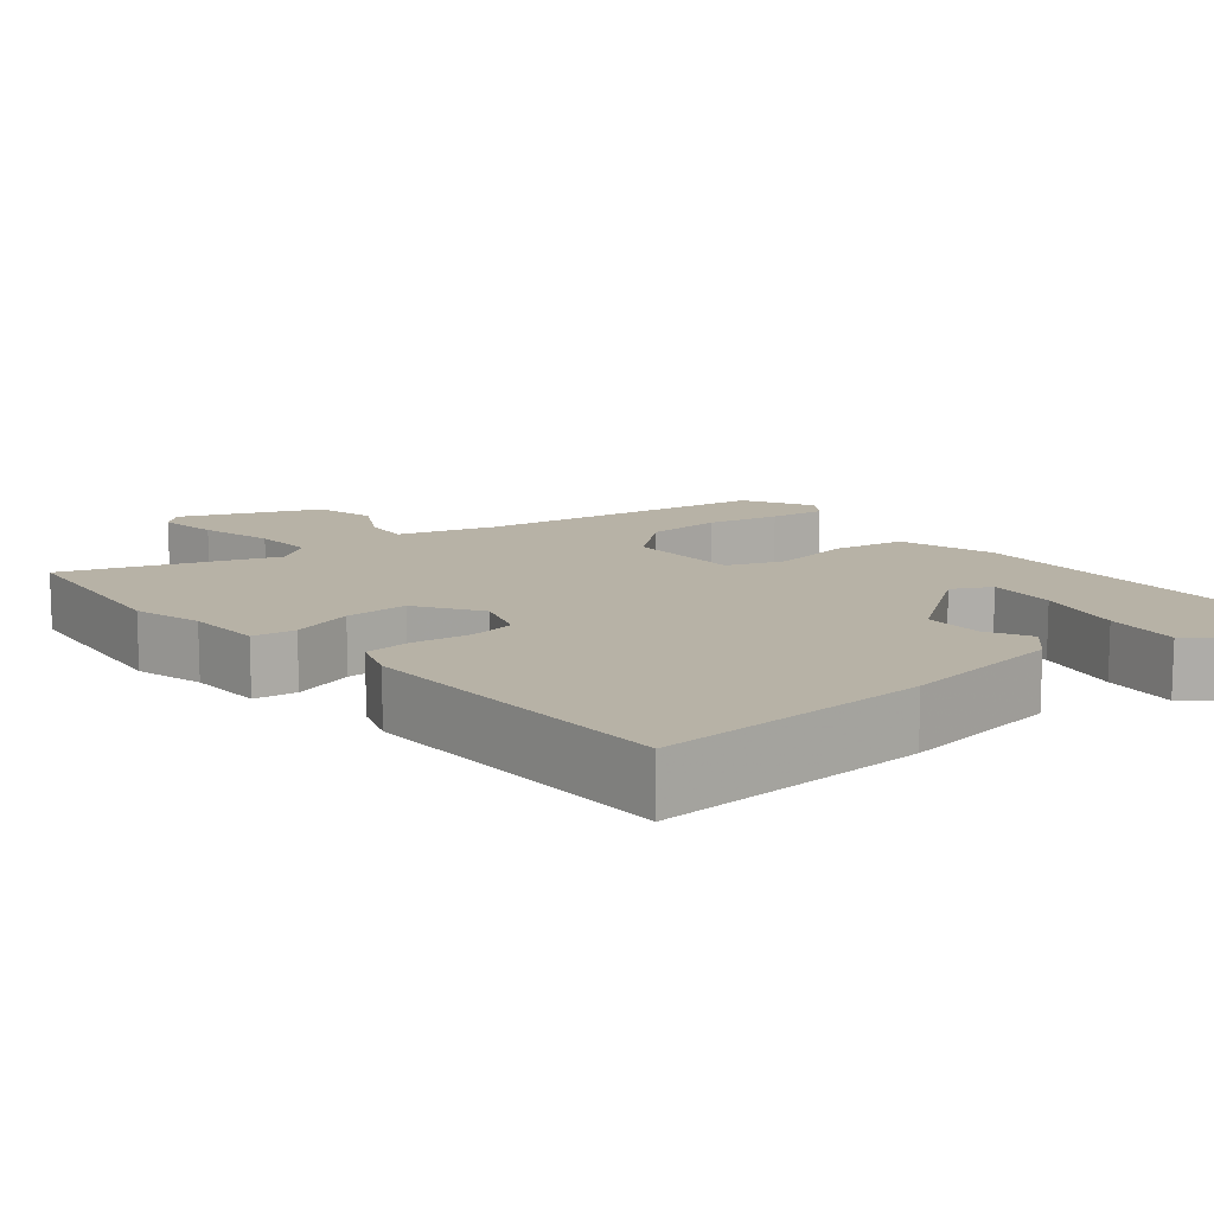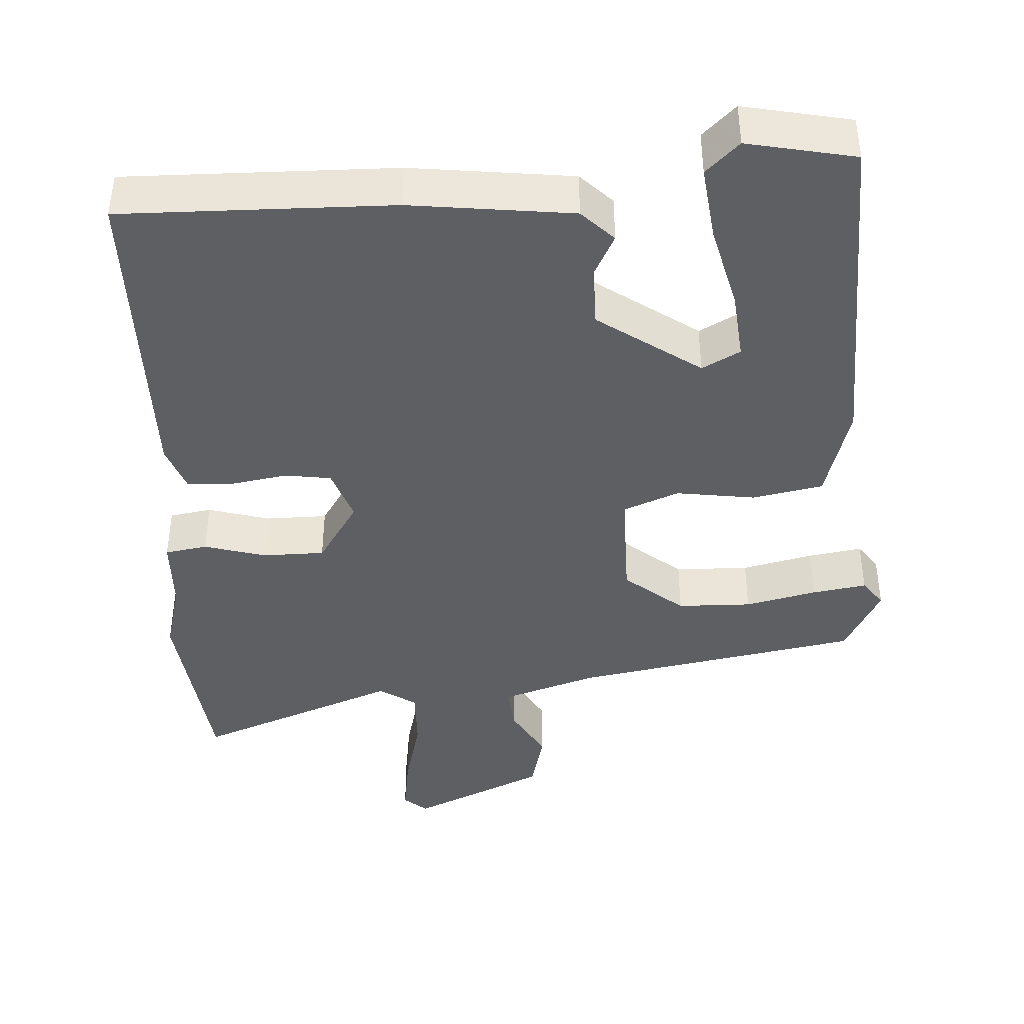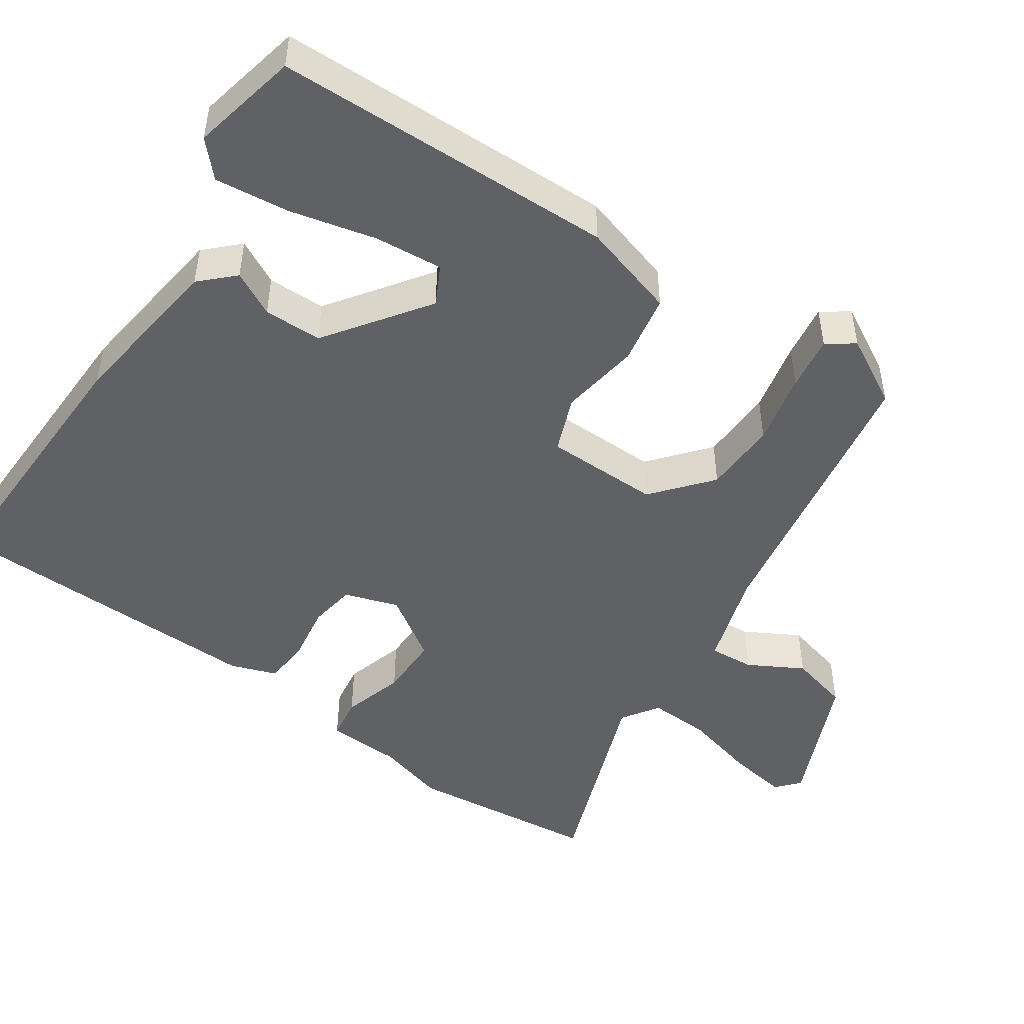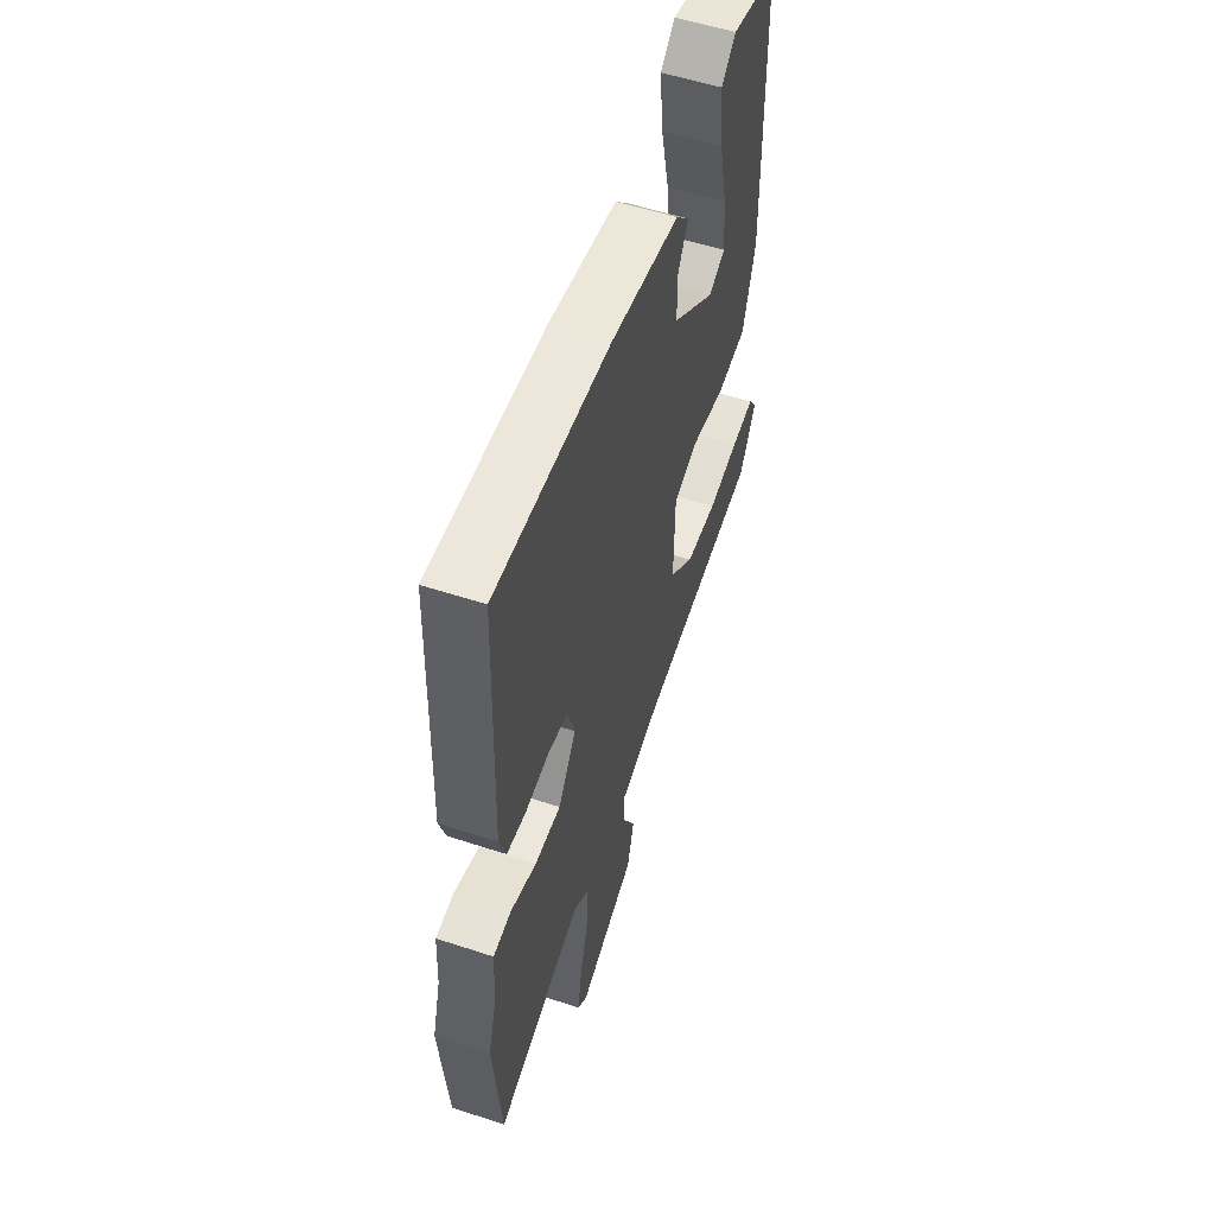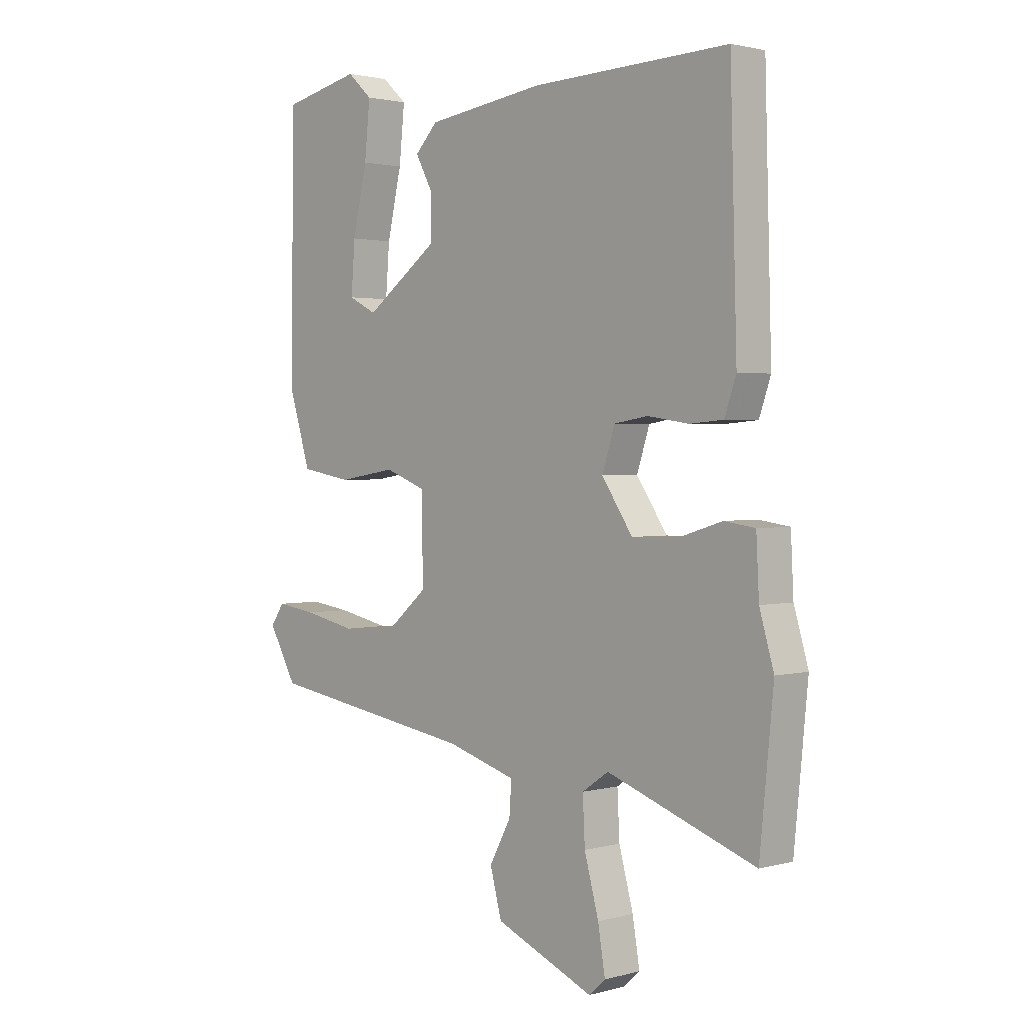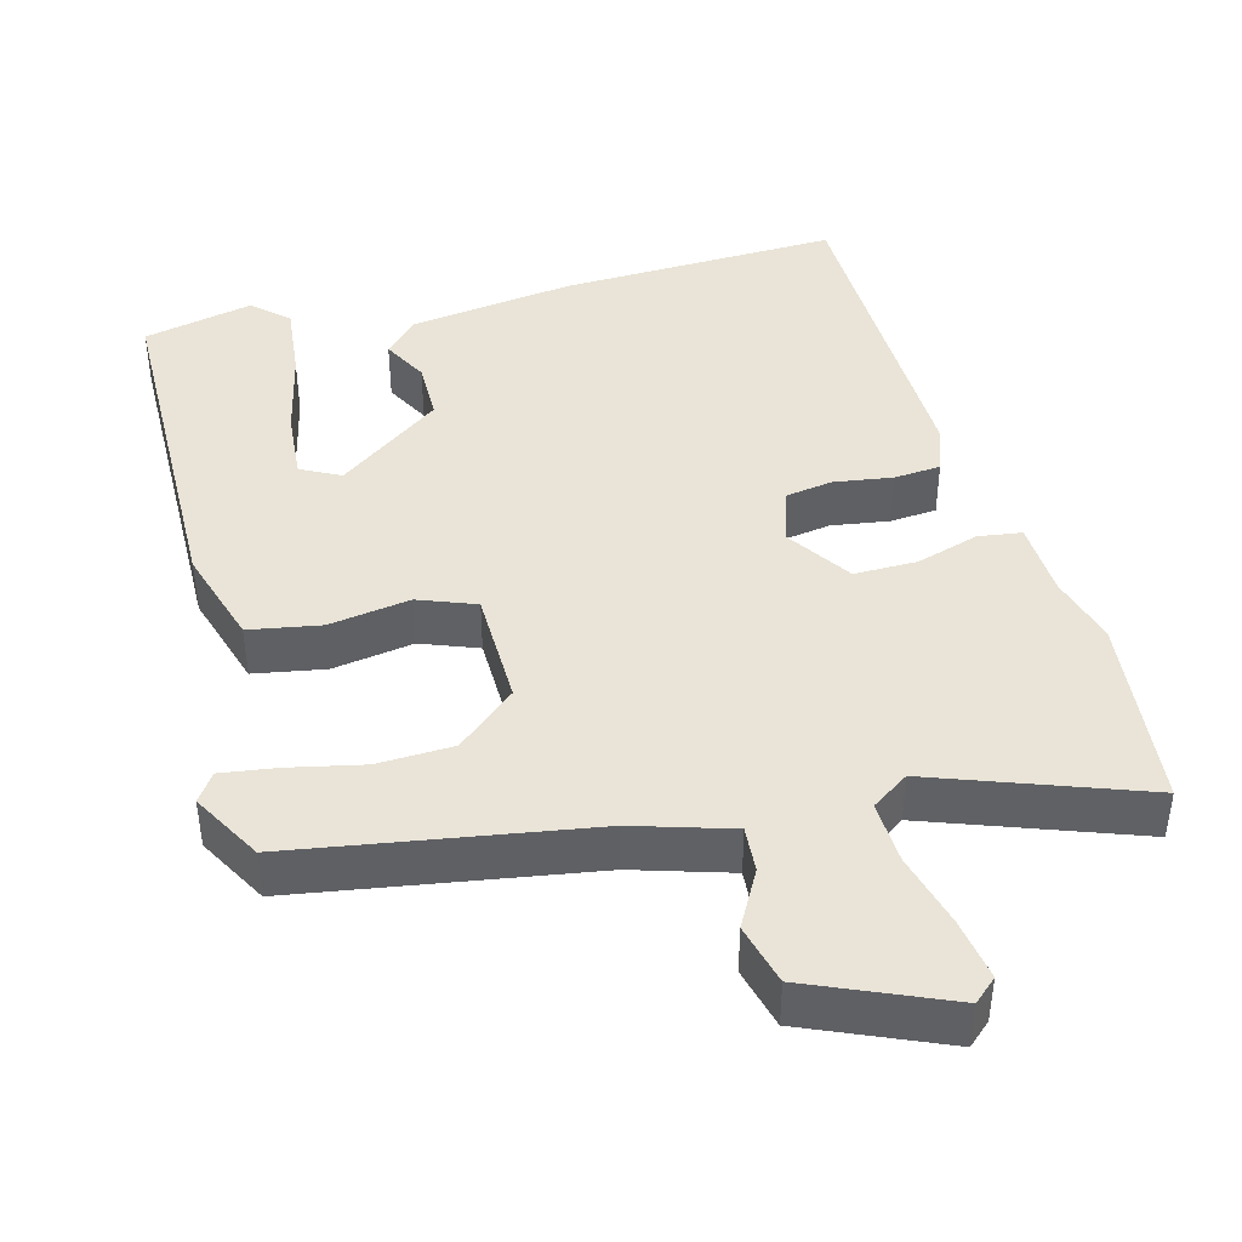
<metadata>
{"format":"obj","ext":"obj","renderer":"f3d","projection":"perspective","resolution":1024,"background":"white","views":[{"elev":12.5,"azim":-39.2,"up":"+Y"},{"elev":-41.9,"azim":4.4,"up":"+Y"},{"elev":-48.4,"azim":56.2,"up":"+Y"},{"elev":54.8,"azim":-70.8,"up":"+Z"},{"elev":1.8,"azim":-133.8,"up":"+Z"},{"elev":43.1,"azim":165.3,"up":"+Y"}]}
</metadata>
<code>
v 0.477 0.07 -0.424
v 0.097 0.07 -0.484
v -0.029 0.07 -0.522
v -0.025 0.07 -0.581
v 0.014 0.07 -0.653
v -0.007 0.07 -0.732
v -0.186 0.07 -0.808
v -0.216 0.07 -0.781
v -0.203 0.07 -0.702
v -0.177 0.07 -0.606
v -0.173 0.07 -0.525
v -0.221 0.07 -0.492
v -0.491 0.07 -0.589
v -0.516 0.07 -0.337
v -0.49 0.07 -0.248
v -0.485 0.07 -0.149
v -0.429 0.07 -0.141
v -0.348 0.07 -0.166
v -0.266 0.07 -0.167
v -0.21 0.07 -0.084
v -0.233 0.07 -0.013
v -0.294 0.07 -0.003
v -0.369 0.07 -0.014
v -0.43 0.07 -0.009
v -0.451 0.07 0.052
v -0.439 0.07 0.477
v -0.081 0.07 0.464
v 0.133 0.07 0.434
v 0.174 0.07 0.391
v 0.143 0.07 0.333
v 0.143 0.07 0.256
v 0.276 0.07 0.159
v 0.327 0.07 0.185
v 0.32 0.07 0.275
v 0.294 0.07 0.389
v 0.284 0.07 0.487
v 0.329 0.07 0.528
v 0.471 0.07 0.496
v 0.476 0.07 0.045
v 0.437 0.07 -0.081
v 0.344 0.07 -0.097
v 0.239 0.07 -0.08
v 0.165 0.07 -0.108
v 0.162 0.07 -0.259
v 0.238 0.07 -0.324
v 0.336 0.07 -0.328
v 0.431 0.07 -0.308
v 0.503 0.07 -0.298
v 0.528 0.07 -0.334
v 0.477 0 -0.424
v 0.097 0 -0.484
v -0.029 0 -0.522
v -0.025 0 -0.581
v 0.014 0 -0.653
v -0.007 0 -0.732
v -0.186 0 -0.808
v -0.216 0 -0.781
v -0.203 0 -0.702
v -0.177 0 -0.606
v -0.173 0 -0.525
v -0.221 0 -0.492
v -0.491 0 -0.589
v -0.516 0 -0.337
v -0.49 0 -0.248
v -0.485 0 -0.149
v -0.429 0 -0.141
v -0.348 0 -0.166
v -0.266 0 -0.167
v -0.21 0 -0.084
v -0.233 0 -0.013
v -0.294 0 -0.003
v -0.369 0 -0.014
v -0.43 0 -0.009
v -0.451 0 0.052
v -0.439 0 0.477
v -0.081 0 0.464
v 0.133 0 0.434
v 0.174 0 0.391
v 0.143 0 0.333
v 0.143 0 0.256
v 0.276 0 0.159
v 0.327 0 0.185
v 0.32 0 0.275
v 0.294 0 0.389
v 0.284 0 0.487
v 0.329 0 0.528
v 0.471 0 0.496
v 0.476 0 0.045
v 0.437 0 -0.081
v 0.344 0 -0.097
v 0.239 0 -0.08
v 0.165 0 -0.108
v 0.162 0 -0.259
v 0.238 0 -0.324
v 0.336 0 -0.328
v 0.431 0 -0.308
v 0.503 0 -0.298
v 0.528 0 -0.334
f 46 47 48 49
f 46 49 1 2
f 45 46 2 3
f 44 45 3
f 43 44 3
f 39 40 41 42
f 39 42 43
f 34 35 36 37
f 33 34 37 38
f 27 28 29 30
f 27 30 31
f 26 27 31
f 25 26 31 32
f 22 23 24 25
f 21 22 25 32
f 15 16 17 18
f 15 18 19
f 12 13 14 15
f 11 12 15 19
f 7 8 9 10
f 7 10 11
f 4 5 6 7
f 3 4 7 11
f 43 3 11 19
f 33 38 39
f 32 33 39 43
f 20 21 32 43
f 19 20 43
f 98 97 96 95
f 51 50 98 95
f 52 51 95 94
f 52 94 93
f 52 93 92
f 91 90 89 88
f 92 91 88
f 86 85 84 83
f 87 86 83 82
f 79 78 77 76
f 80 79 76
f 80 76 75
f 81 80 75 74
f 74 73 72 71
f 81 74 71 70
f 67 66 65 64
f 68 67 64
f 64 63 62 61
f 68 64 61 60
f 59 58 57 56
f 60 59 56
f 56 55 54 53
f 60 56 53 52
f 68 60 52 92
f 88 87 82
f 92 88 82 81
f 92 81 70 69
f 92 69 68
f 1 50 51 2
f 2 51 52 3
f 3 52 53 4
f 4 53 54 5
f 5 54 55 6
f 6 55 56 7
f 7 56 57 8
f 8 57 58 9
f 9 58 59 10
f 10 59 60 11
f 11 60 61 12
f 12 61 62 13
f 13 62 63 14
f 14 63 64 15
f 15 64 65 16
f 16 65 66 17
f 17 66 67 18
f 18 67 68 19
f 19 68 69 20
f 20 69 70 21
f 21 70 71 22
f 22 71 72 23
f 23 72 73 24
f 24 73 74 25
f 25 74 75 26
f 26 75 76 27
f 27 76 77 28
f 28 77 78 29
f 29 78 79 30
f 30 79 80 31
f 31 80 81 32
f 32 81 82 33
f 33 82 83 34
f 34 83 84 35
f 35 84 85 36
f 36 85 86 37
f 37 86 87 38
f 38 87 88 39
f 39 88 89 40
f 40 89 90 41
f 41 90 91 42
f 42 91 92 43
f 43 92 93 44
f 44 93 94 45
f 45 94 95 46
f 46 95 96 47
f 47 96 97 48
f 48 97 98 49
f 49 98 50 1

</code>
